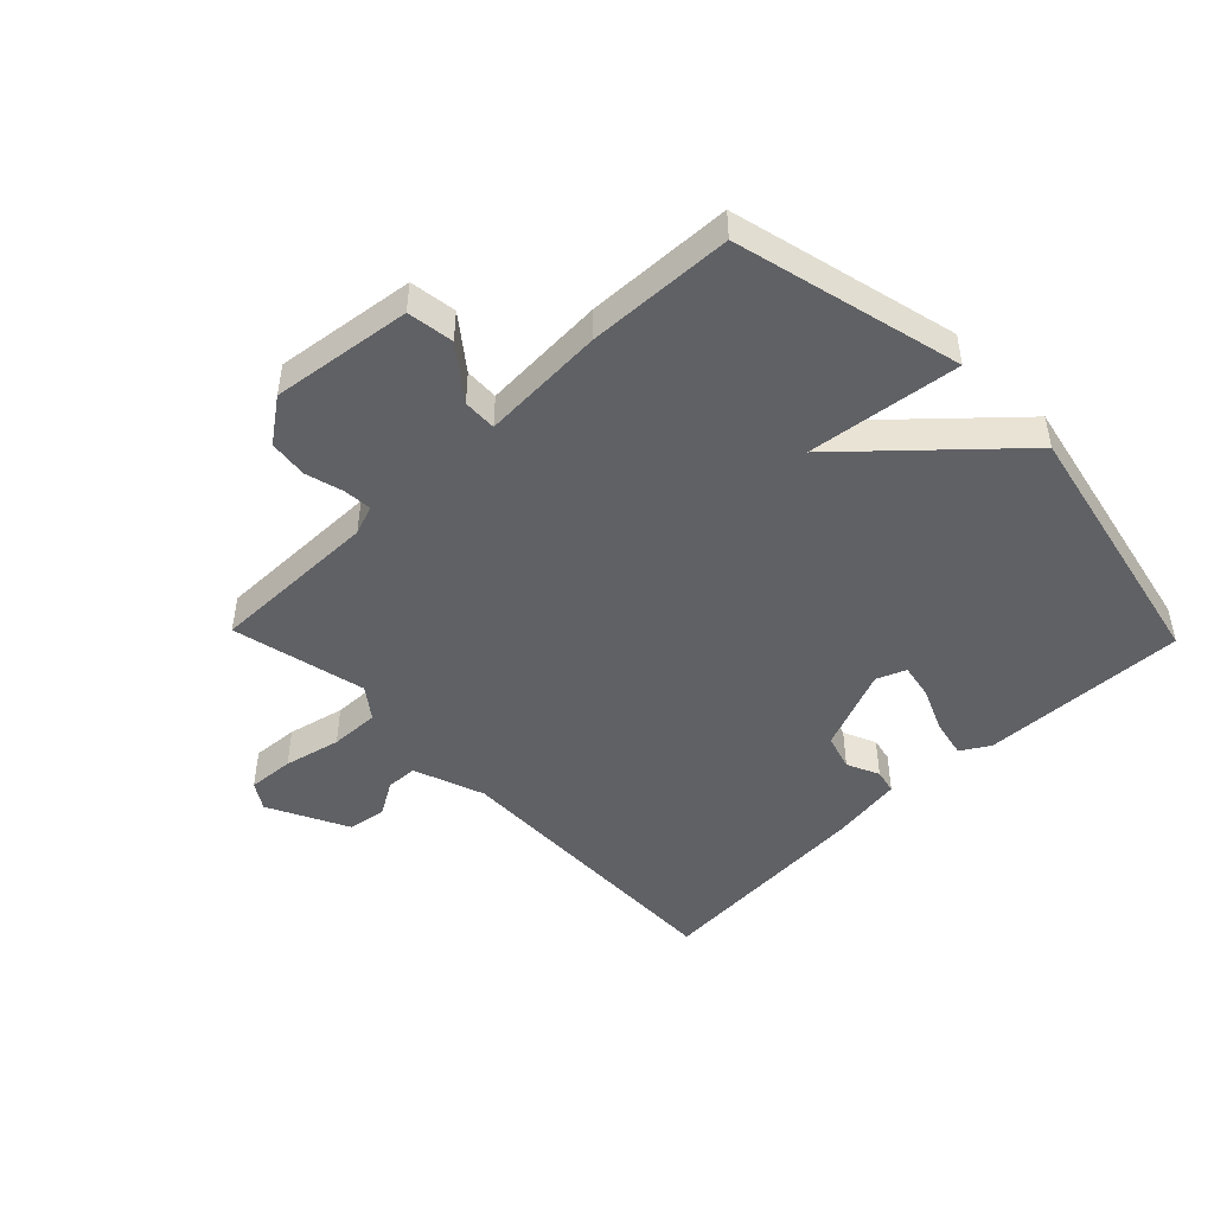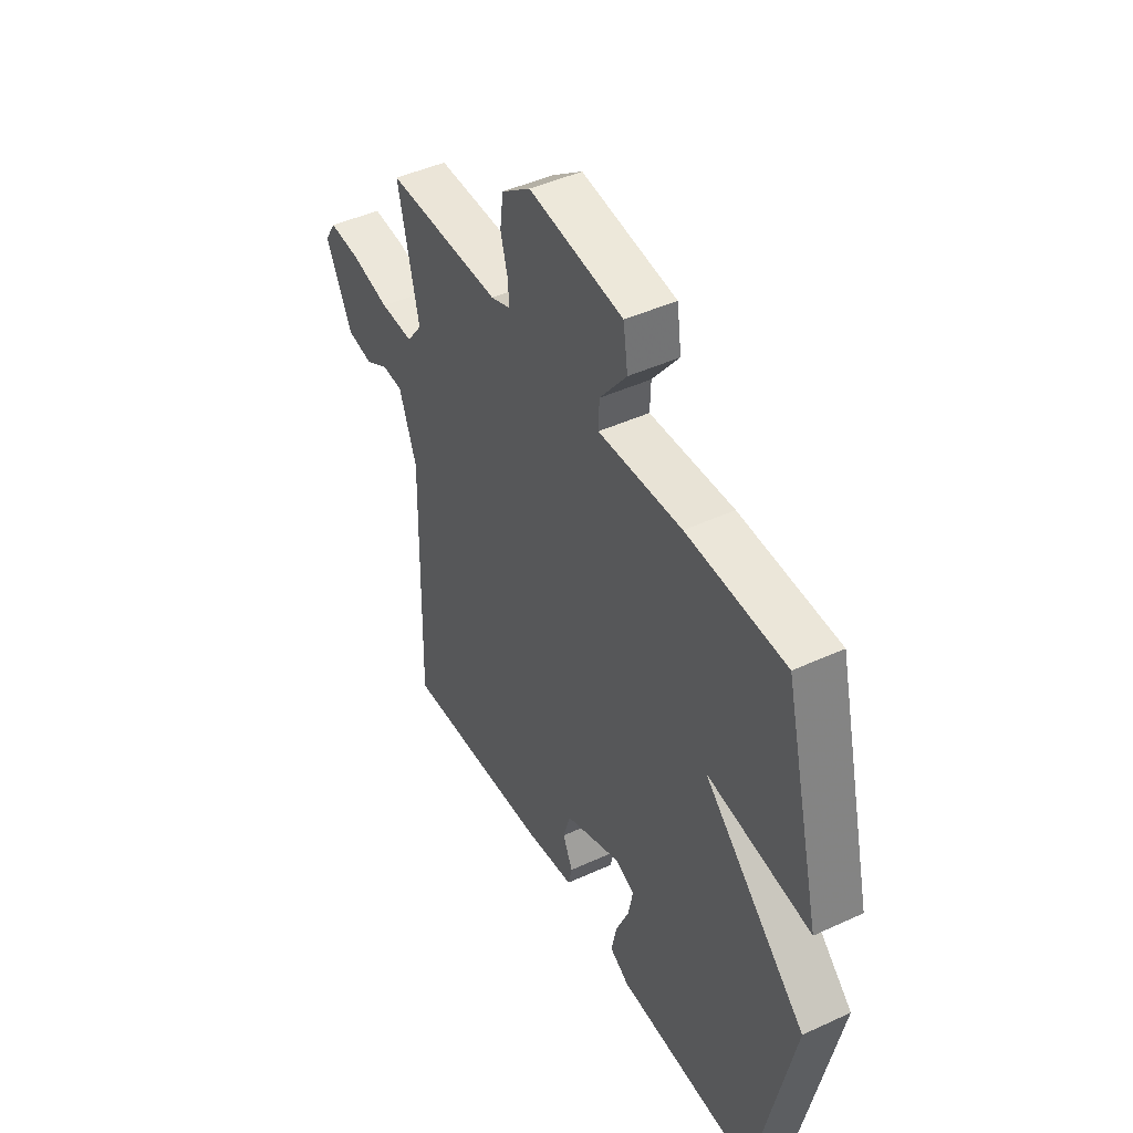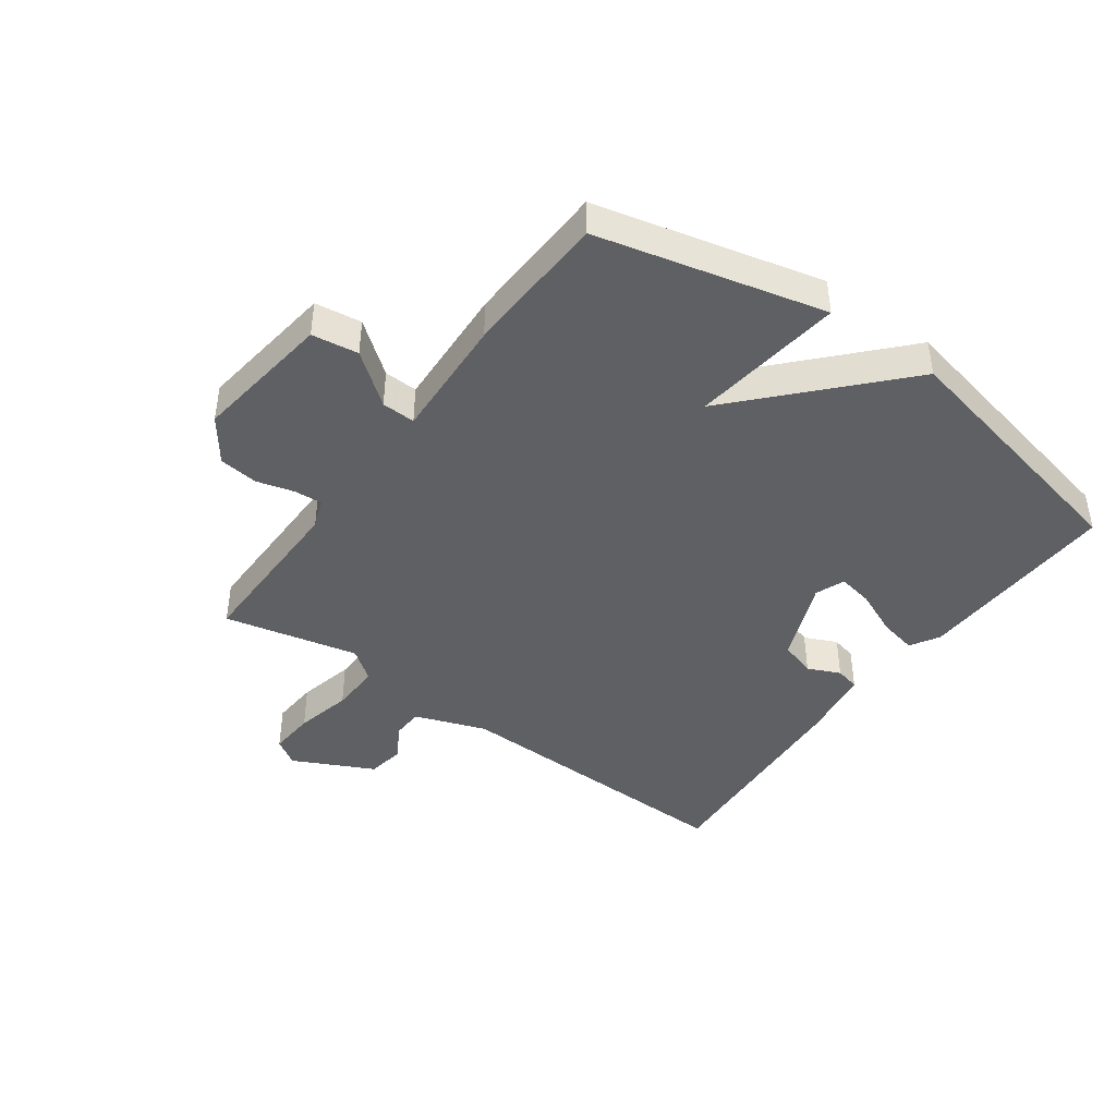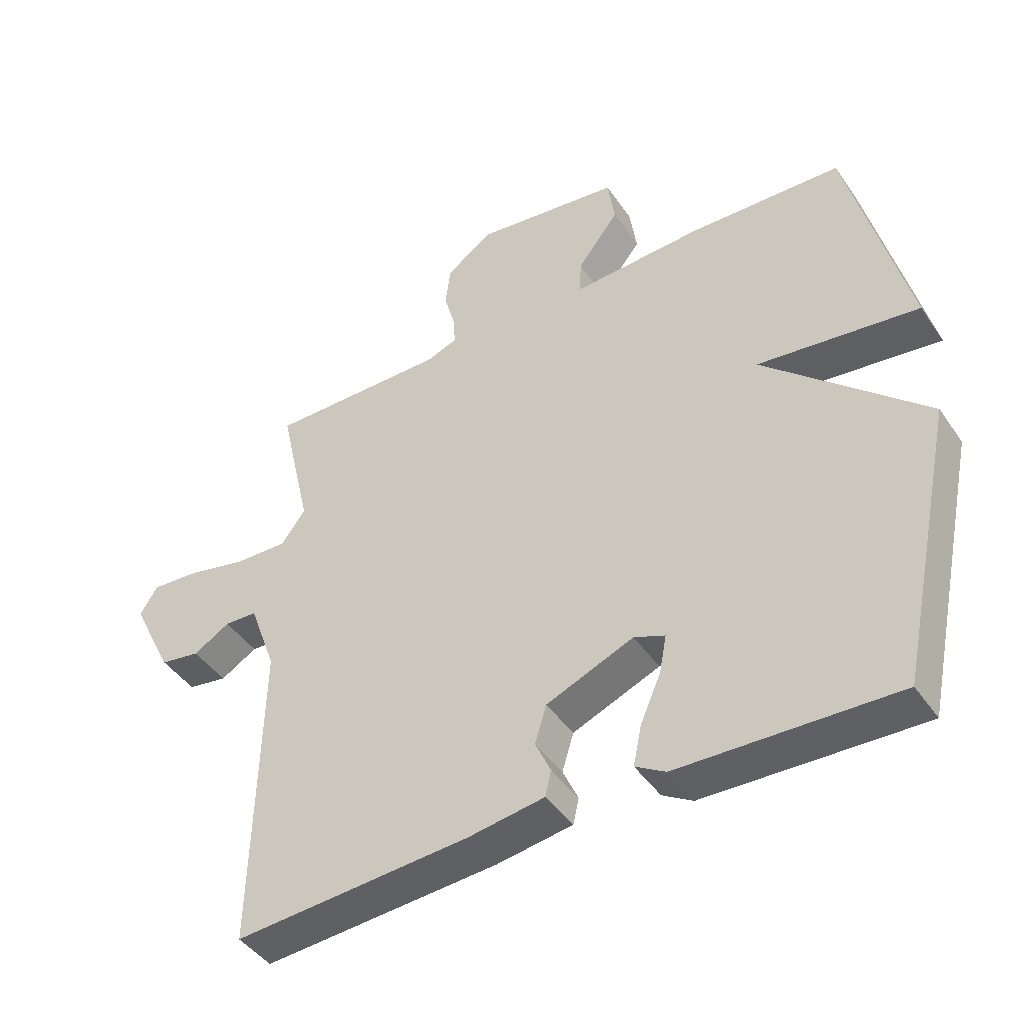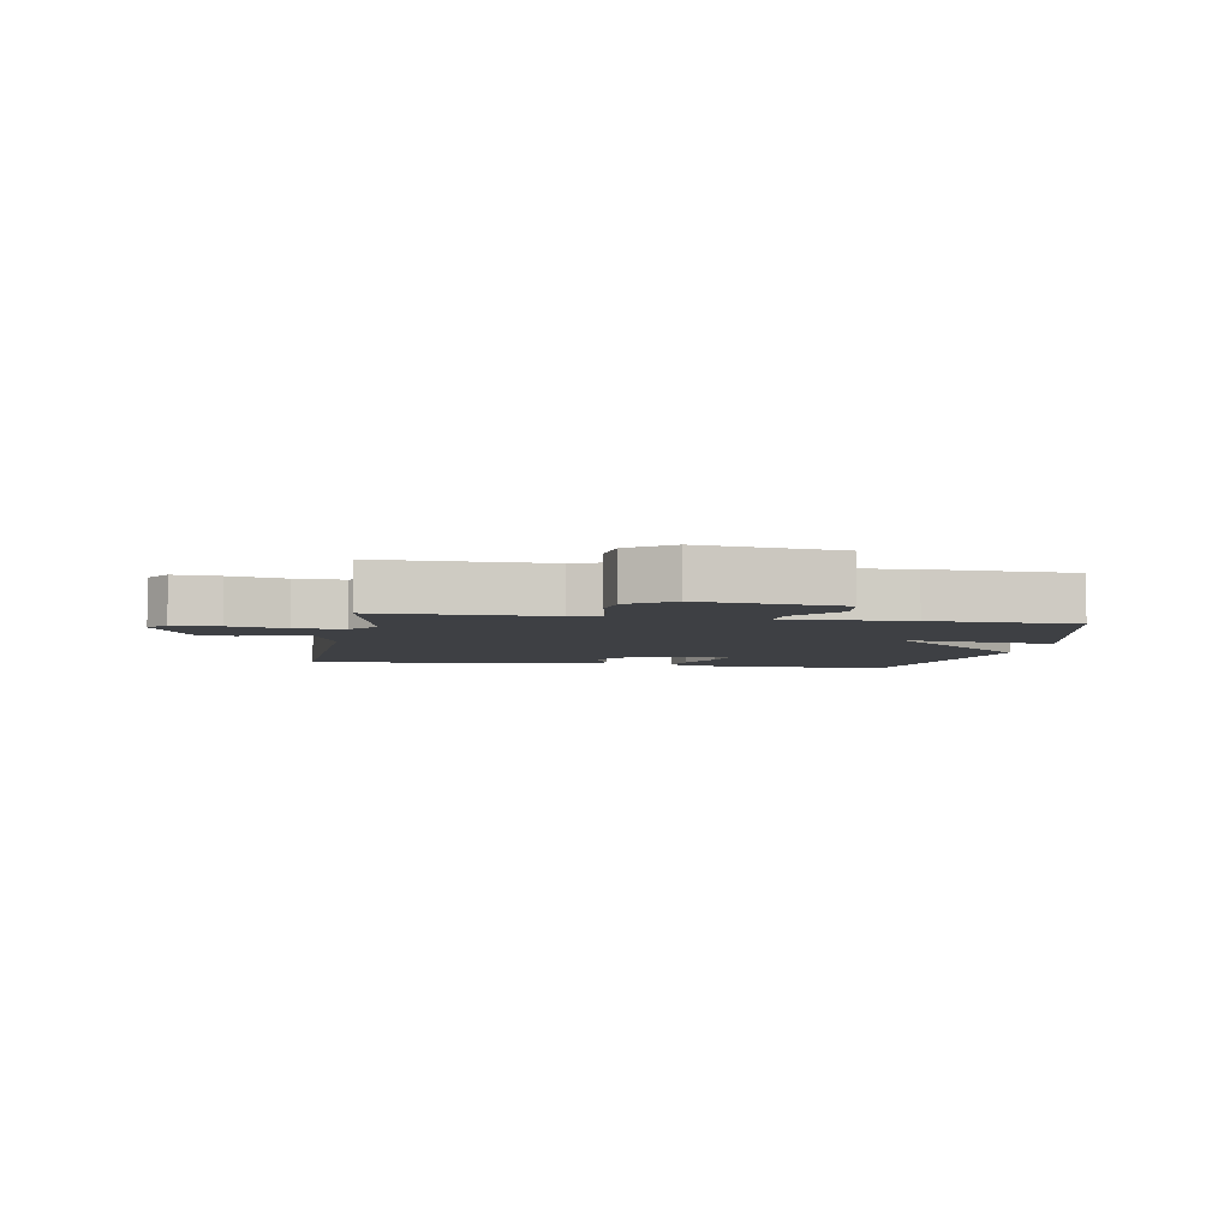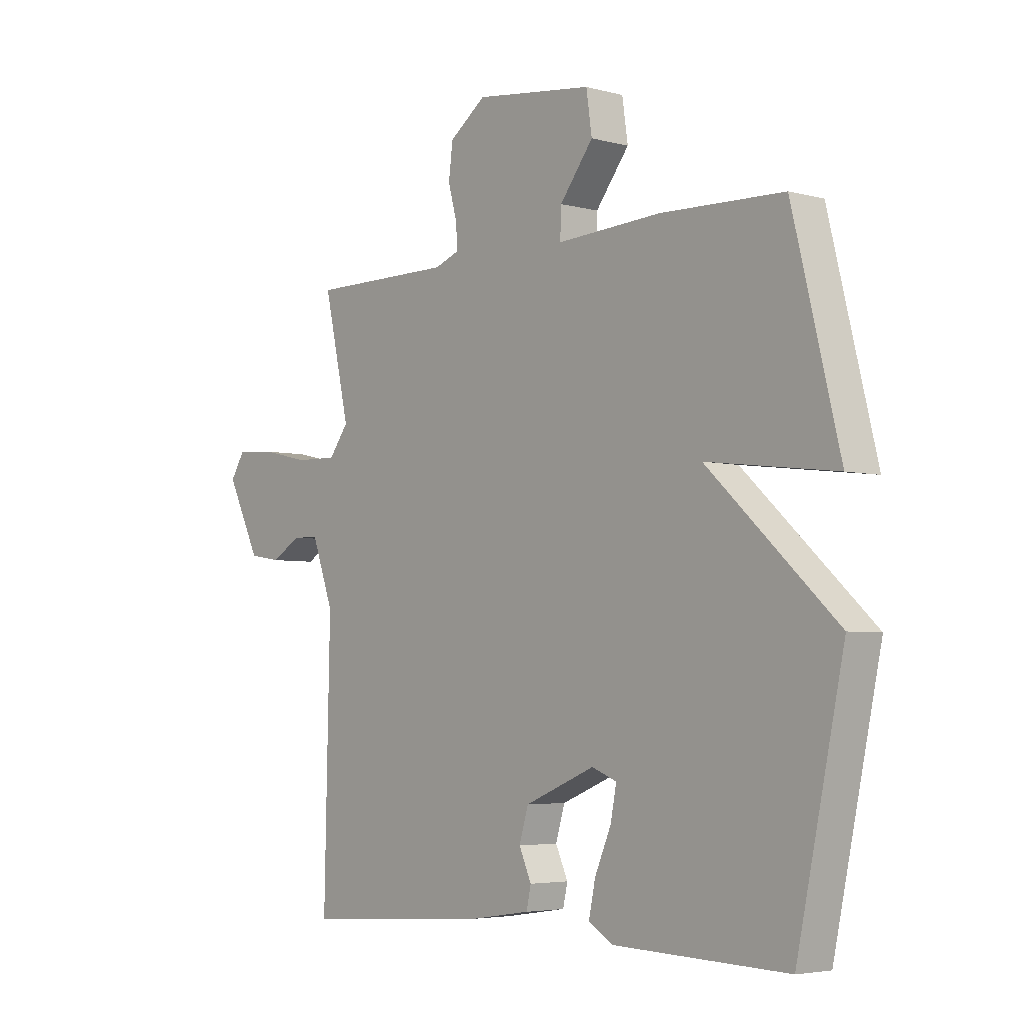
<metadata>
{"format":"obj","ext":"obj","renderer":"f3d","projection":"perspective","resolution":1024,"background":"white","views":[{"elev":-47.1,"azim":44.1,"up":"+Y"},{"elev":45.3,"azim":62.0,"up":"+Z"},{"elev":-43.0,"azim":53.9,"up":"+Y"},{"elev":-44.1,"azim":32.0,"up":"+Z"},{"elev":-4.8,"azim":-10.1,"up":"+Y"},{"elev":-4.4,"azim":49.3,"up":"+Z"}]}
</metadata>
<code>
v 0.5 0.07 0.5
v 0.591 0.07 0.13
v 0.341 0.07 0.161
v 0.591 0.07 -0.07
v 0.5 0.07 -0.5
v 0.163 0.07 -0.489
v 0.116 0.07 -0.461
v 0.129 0.07 -0.399
v 0.161 0.07 -0.325
v 0.172 0.07 -0.267
v 0.124 0.07 -0.248
v -0.012 0.07 -0.304
v -0.03 0.07 -0.363
v -0.006 0.07 -0.416
v -0.015 0.07 -0.456
v -0.133 0.07 -0.474
v -0.5 0.07 -0.5
v -0.489 0.07 -0.012
v -0.531 0.07 0.104
v -0.582 0.07 0.106
v -0.639 0.07 0.072
v -0.701 0.07 0.082
v -0.766 0.07 0.213
v -0.738 0.07 0.257
v -0.662 0.07 0.252
v -0.569 0.07 0.231
v -0.488 0.07 0.229
v -0.45 0.07 0.28
v -0.5 0.07 0.5
v -0.221 0.07 0.499
v -0.173 0.07 0.517
v -0.176 0.07 0.563
v -0.193 0.07 0.625
v -0.185 0.07 0.689
v -0.114 0.07 0.741
v 0.115 0.07 0.712
v 0.126 0.07 0.636
v 0.061 0.07 0.552
v 0.059 0.07 0.497
v 0.262 0.07 0.508
v 0.5 0 0.5
v 0.591 0 0.13
v 0.341 0 0.161
v 0.591 0 -0.07
v 0.5 0 -0.5
v 0.163 0 -0.489
v 0.116 0 -0.461
v 0.129 0 -0.399
v 0.161 0 -0.325
v 0.172 0 -0.267
v 0.124 0 -0.248
v -0.012 0 -0.304
v -0.03 0 -0.363
v -0.006 0 -0.416
v -0.015 0 -0.456
v -0.133 0 -0.474
v -0.5 0 -0.5
v -0.489 0 -0.012
v -0.531 0 0.104
v -0.582 0 0.106
v -0.639 0 0.072
v -0.701 0 0.082
v -0.766 0 0.213
v -0.738 0 0.257
v -0.662 0 0.252
v -0.569 0 0.231
v -0.488 0 0.229
v -0.45 0 0.28
v -0.5 0 0.5
v -0.221 0 0.499
v -0.173 0 0.517
v -0.176 0 0.563
v -0.193 0 0.625
v -0.185 0 0.689
v -0.114 0 0.741
v 0.115 0 0.712
v 0.126 0 0.636
v 0.061 0 0.552
v 0.059 0 0.497
v 0.262 0 0.508
f 1 2 3
f 40 1 3
f 39 40 3
f 36 37 38
f 35 36 38
f 34 35 38
f 33 34 38
f 32 33 38
f 31 32 38 39
f 30 31 39 3
f 3 4 5
f 30 3 5
f 29 30 5
f 28 29 5
f 24 25 26
f 23 24 26
f 22 23 26
f 21 22 26
f 20 21 26
f 19 20 26 27
f 18 19 27 28
f 17 18 28
f 16 17 28
f 15 16 28
f 14 15 28
f 13 14 28
f 7 8 9
f 6 7 9
f 5 6 9
f 5 9 10
f 28 5 10
f 12 13 28
f 11 12 28
f 10 11 28
f 43 42 41
f 43 41 80
f 43 80 79
f 78 77 76
f 78 76 75
f 78 75 74
f 78 74 73
f 78 73 72
f 79 78 72 71
f 43 79 71 70
f 45 44 43
f 45 43 70
f 45 70 69
f 45 69 68
f 66 65 64
f 66 64 63
f 66 63 62
f 66 62 61
f 66 61 60
f 67 66 60 59
f 68 67 59 58
f 68 58 57
f 68 57 56
f 68 56 55
f 68 55 54
f 68 54 53
f 49 48 47
f 49 47 46
f 49 46 45
f 50 49 45
f 50 45 68
f 68 53 52
f 68 52 51
f 68 51 50
f 1 41 42 2
f 2 42 43 3
f 3 43 44 4
f 4 44 45 5
f 5 45 46 6
f 6 46 47 7
f 7 47 48 8
f 8 48 49 9
f 9 49 50 10
f 10 50 51 11
f 11 51 52 12
f 12 52 53 13
f 13 53 54 14
f 14 54 55 15
f 15 55 56 16
f 16 56 57 17
f 17 57 58 18
f 18 58 59 19
f 19 59 60 20
f 20 60 61 21
f 21 61 62 22
f 22 62 63 23
f 23 63 64 24
f 24 64 65 25
f 25 65 66 26
f 26 66 67 27
f 27 67 68 28
f 28 68 69 29
f 29 69 70 30
f 30 70 71 31
f 31 71 72 32
f 32 72 73 33
f 33 73 74 34
f 34 74 75 35
f 35 75 76 36
f 36 76 77 37
f 37 77 78 38
f 38 78 79 39
f 39 79 80 40
f 40 80 41 1

</code>
